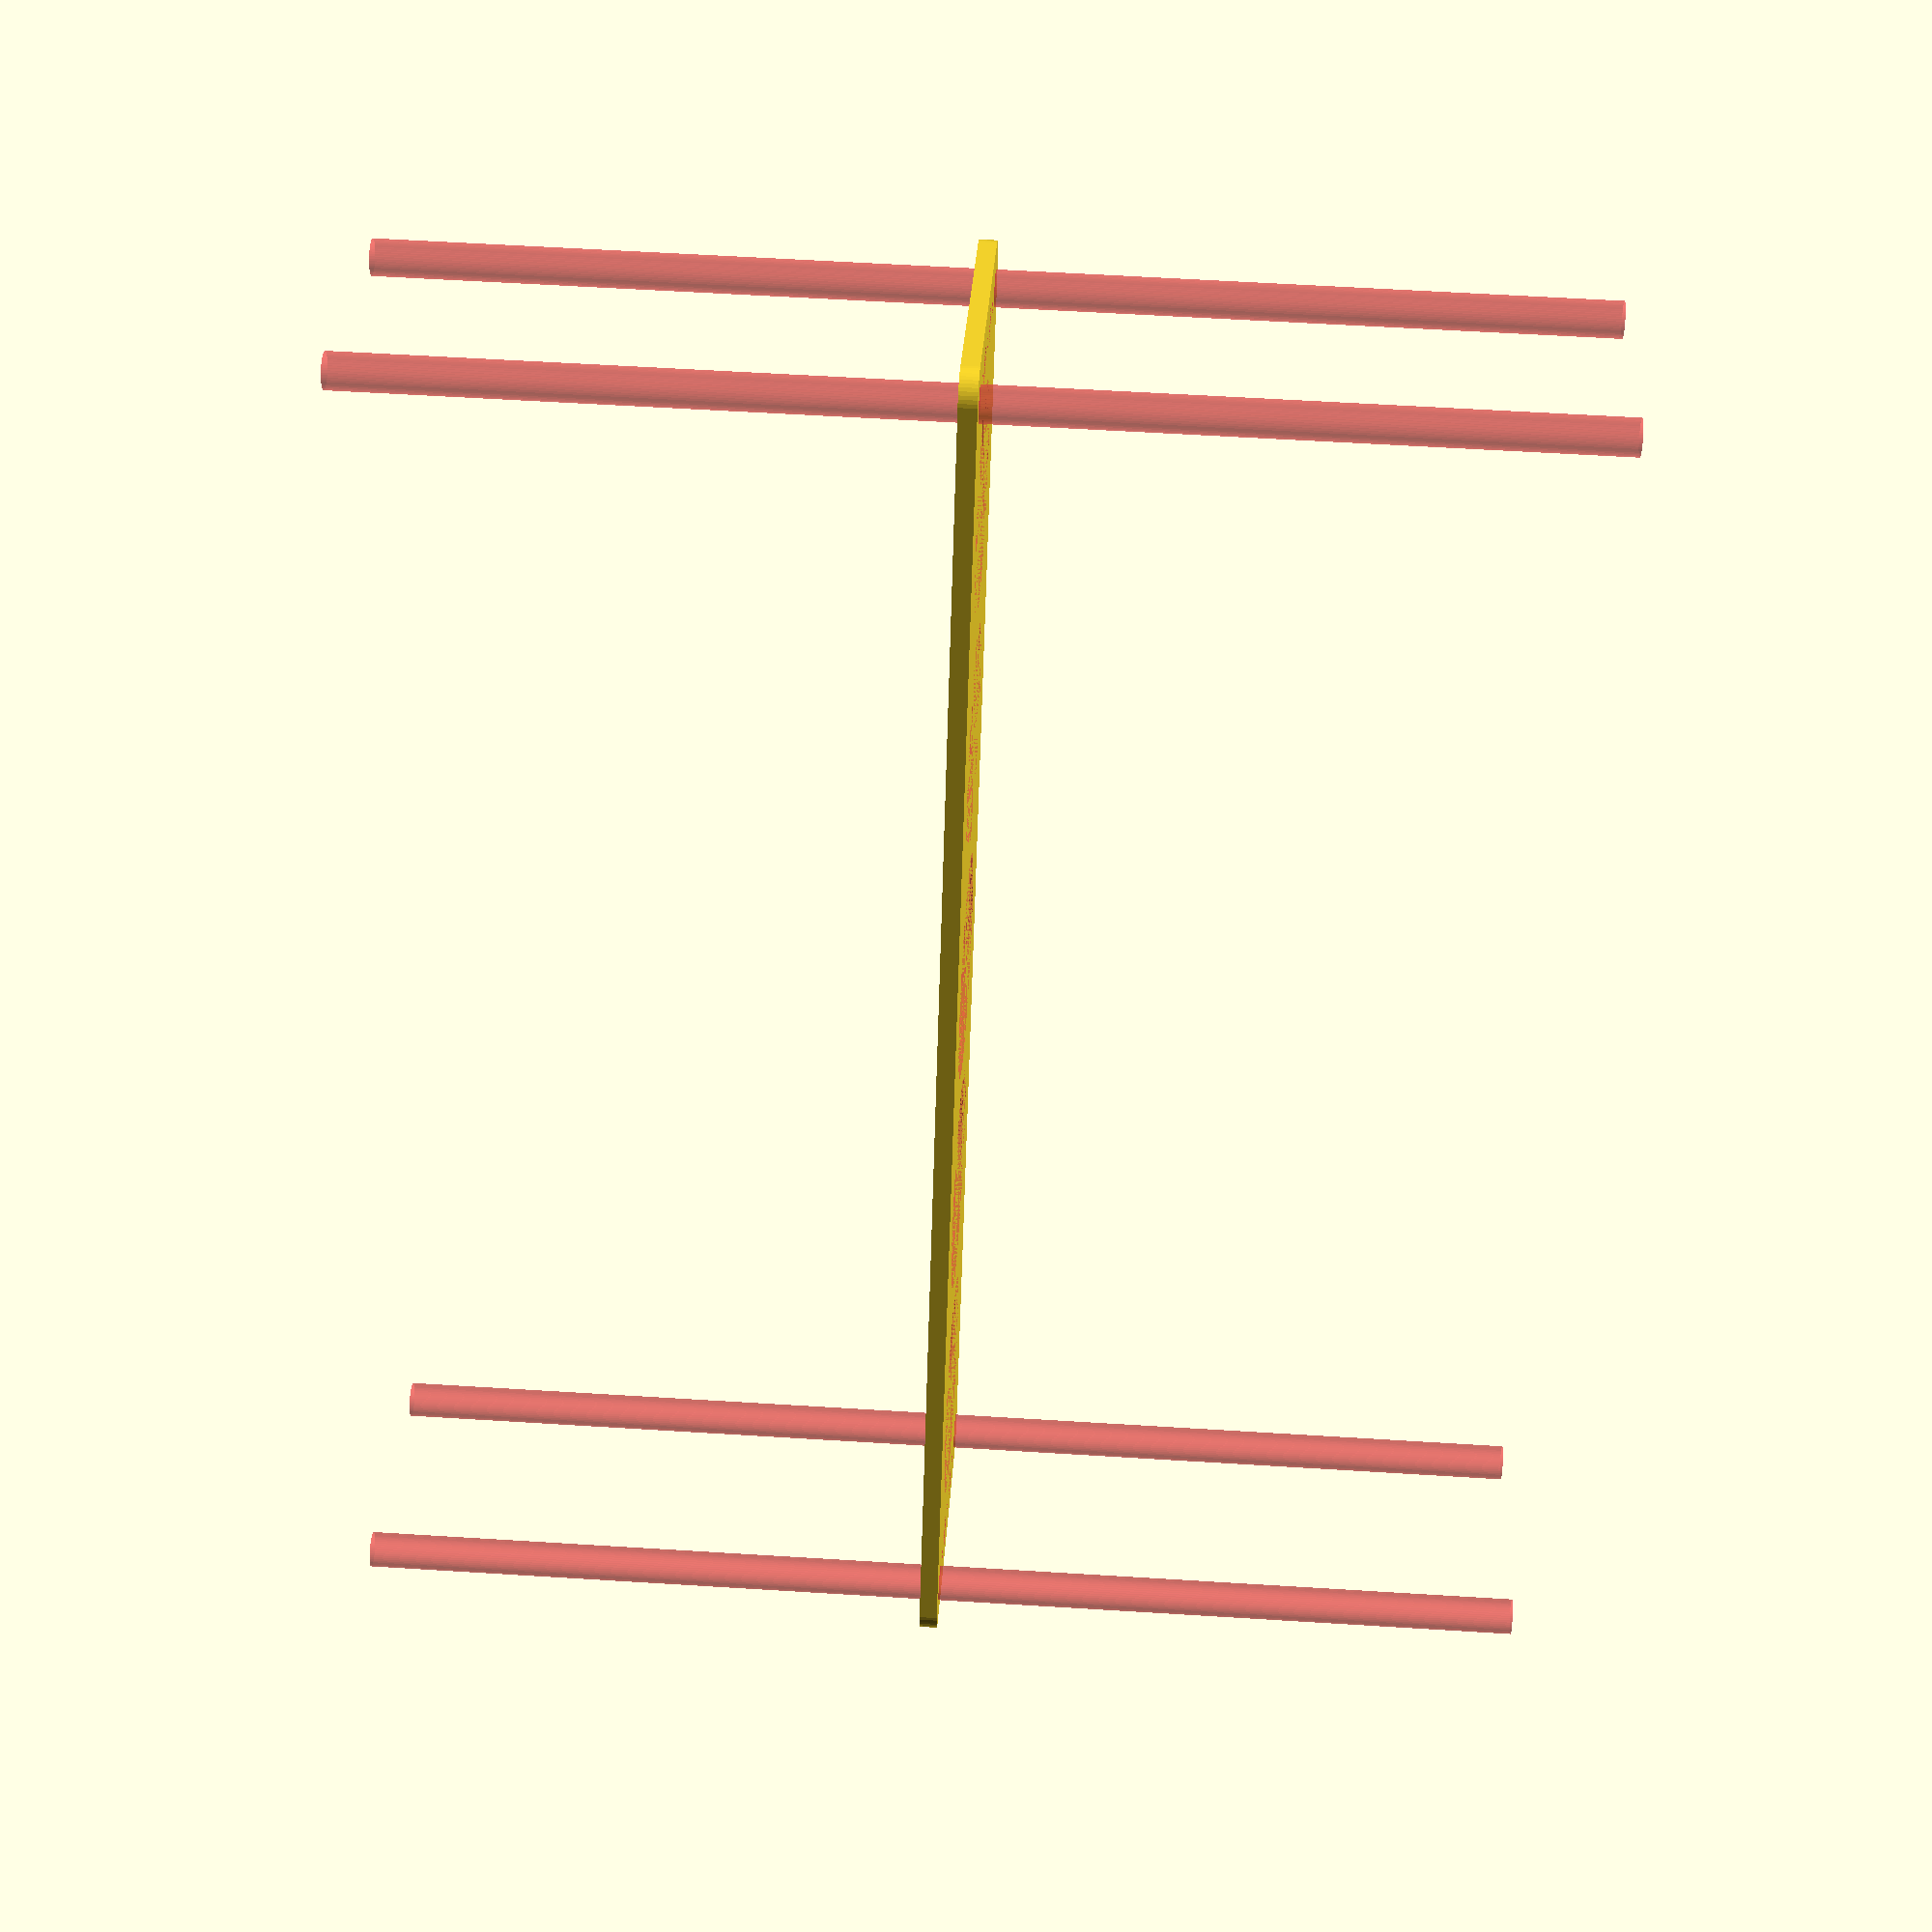
<openscad>
$fn = 50;


difference() {
	union() {
		hull() {
			translate(v = [-114.5000000000, 24.5000000000, 0]) {
				cylinder(h = 3, r = 5);
			}
			translate(v = [114.5000000000, 24.5000000000, 0]) {
				cylinder(h = 3, r = 5);
			}
			translate(v = [-114.5000000000, -24.5000000000, 0]) {
				cylinder(h = 3, r = 5);
			}
			translate(v = [114.5000000000, -24.5000000000, 0]) {
				cylinder(h = 3, r = 5);
			}
		}
	}
	union() {
		#translate(v = [-112.5000000000, -22.5000000000, 0]) {
			cylinder(h = 3, r = 3.0000000000);
		}
		#translate(v = [-112.5000000000, -7.5000000000, 0]) {
			cylinder(h = 3, r = 3.0000000000);
		}
		#translate(v = [-112.5000000000, 7.5000000000, 0]) {
			cylinder(h = 3, r = 3.0000000000);
		}
		#translate(v = [-112.5000000000, 22.5000000000, 0]) {
			cylinder(h = 3, r = 3.0000000000);
		}
		#translate(v = [112.5000000000, -22.5000000000, 0]) {
			cylinder(h = 3, r = 3.0000000000);
		}
		#translate(v = [112.5000000000, -7.5000000000, 0]) {
			cylinder(h = 3, r = 3.0000000000);
		}
		#translate(v = [112.5000000000, 7.5000000000, 0]) {
			cylinder(h = 3, r = 3.0000000000);
		}
		#translate(v = [112.5000000000, 22.5000000000, 0]) {
			cylinder(h = 3, r = 3.0000000000);
		}
		#translate(v = [-112.5000000000, -22.5000000000, -100.0000000000]) {
			cylinder(h = 200, r = 3.0000000000);
		}
		#translate(v = [-112.5000000000, 22.5000000000, -100.0000000000]) {
			cylinder(h = 200, r = 3.0000000000);
		}
		#translate(v = [112.5000000000, -22.5000000000, -100.0000000000]) {
			cylinder(h = 200, r = 3.0000000000);
		}
		#translate(v = [112.5000000000, 22.5000000000, -100.0000000000]) {
			cylinder(h = 200, r = 3.0000000000);
		}
		#translate(v = [-112.5000000000, -22.5000000000, 0]) {
			cylinder(h = 3, r = 1.5000000000);
		}
		#translate(v = [-112.5000000000, -15.0000000000, 0]) {
			cylinder(h = 3, r = 1.5000000000);
		}
		#translate(v = [-112.5000000000, -7.5000000000, 0]) {
			cylinder(h = 3, r = 1.5000000000);
		}
		#translate(v = [-112.5000000000, 0.0000000000, 0]) {
			cylinder(h = 3, r = 1.5000000000);
		}
		#translate(v = [-112.5000000000, 7.5000000000, 0]) {
			cylinder(h = 3, r = 1.5000000000);
		}
		#translate(v = [-112.5000000000, 15.0000000000, 0]) {
			cylinder(h = 3, r = 1.5000000000);
		}
		#translate(v = [-112.5000000000, 22.5000000000, 0]) {
			cylinder(h = 3, r = 1.5000000000);
		}
		#translate(v = [112.5000000000, -22.5000000000, 0]) {
			cylinder(h = 3, r = 1.5000000000);
		}
		#translate(v = [112.5000000000, -15.0000000000, 0]) {
			cylinder(h = 3, r = 1.5000000000);
		}
		#translate(v = [112.5000000000, -7.5000000000, 0]) {
			cylinder(h = 3, r = 1.5000000000);
		}
		#translate(v = [112.5000000000, 0.0000000000, 0]) {
			cylinder(h = 3, r = 1.5000000000);
		}
		#translate(v = [112.5000000000, 7.5000000000, 0]) {
			cylinder(h = 3, r = 1.5000000000);
		}
		#translate(v = [112.5000000000, 15.0000000000, 0]) {
			cylinder(h = 3, r = 1.5000000000);
		}
		#translate(v = [112.5000000000, 22.5000000000, 0]) {
			cylinder(h = 3, r = 1.5000000000);
		}
		#translate(v = [-112.5000000000, -22.5000000000, 0]) {
			cylinder(h = 3, r = 1.5000000000);
		}
		#translate(v = [-112.5000000000, -15.0000000000, 0]) {
			cylinder(h = 3, r = 1.5000000000);
		}
		#translate(v = [-112.5000000000, -7.5000000000, 0]) {
			cylinder(h = 3, r = 1.5000000000);
		}
		#translate(v = [-112.5000000000, 0.0000000000, 0]) {
			cylinder(h = 3, r = 1.5000000000);
		}
		#translate(v = [-112.5000000000, 7.5000000000, 0]) {
			cylinder(h = 3, r = 1.5000000000);
		}
		#translate(v = [-112.5000000000, 15.0000000000, 0]) {
			cylinder(h = 3, r = 1.5000000000);
		}
		#translate(v = [-112.5000000000, 22.5000000000, 0]) {
			cylinder(h = 3, r = 1.5000000000);
		}
		#translate(v = [112.5000000000, -22.5000000000, 0]) {
			cylinder(h = 3, r = 1.5000000000);
		}
		#translate(v = [112.5000000000, -15.0000000000, 0]) {
			cylinder(h = 3, r = 1.5000000000);
		}
		#translate(v = [112.5000000000, -7.5000000000, 0]) {
			cylinder(h = 3, r = 1.5000000000);
		}
		#translate(v = [112.5000000000, 0.0000000000, 0]) {
			cylinder(h = 3, r = 1.5000000000);
		}
		#translate(v = [112.5000000000, 7.5000000000, 0]) {
			cylinder(h = 3, r = 1.5000000000);
		}
		#translate(v = [112.5000000000, 15.0000000000, 0]) {
			cylinder(h = 3, r = 1.5000000000);
		}
		#translate(v = [112.5000000000, 22.5000000000, 0]) {
			cylinder(h = 3, r = 1.5000000000);
		}
		#translate(v = [-112.5000000000, -22.5000000000, 0]) {
			cylinder(h = 3, r = 1.5000000000);
		}
		#translate(v = [-112.5000000000, -15.0000000000, 0]) {
			cylinder(h = 3, r = 1.5000000000);
		}
		#translate(v = [-112.5000000000, -7.5000000000, 0]) {
			cylinder(h = 3, r = 1.5000000000);
		}
		#translate(v = [-112.5000000000, 0.0000000000, 0]) {
			cylinder(h = 3, r = 1.5000000000);
		}
		#translate(v = [-112.5000000000, 7.5000000000, 0]) {
			cylinder(h = 3, r = 1.5000000000);
		}
		#translate(v = [-112.5000000000, 15.0000000000, 0]) {
			cylinder(h = 3, r = 1.5000000000);
		}
		#translate(v = [-112.5000000000, 22.5000000000, 0]) {
			cylinder(h = 3, r = 1.5000000000);
		}
		#translate(v = [112.5000000000, -22.5000000000, 0]) {
			cylinder(h = 3, r = 1.5000000000);
		}
		#translate(v = [112.5000000000, -15.0000000000, 0]) {
			cylinder(h = 3, r = 1.5000000000);
		}
		#translate(v = [112.5000000000, -7.5000000000, 0]) {
			cylinder(h = 3, r = 1.5000000000);
		}
		#translate(v = [112.5000000000, 0.0000000000, 0]) {
			cylinder(h = 3, r = 1.5000000000);
		}
		#translate(v = [112.5000000000, 7.5000000000, 0]) {
			cylinder(h = 3, r = 1.5000000000);
		}
		#translate(v = [112.5000000000, 15.0000000000, 0]) {
			cylinder(h = 3, r = 1.5000000000);
		}
		#translate(v = [112.5000000000, 22.5000000000, 0]) {
			cylinder(h = 3, r = 1.5000000000);
		}
		#translate(v = [-86.0000000000, 0, 0]) {
			cylinder(h = 3, r = 19.0000000000);
		}
		#translate(v = [-43.0000000000, 0, 0]) {
			cylinder(h = 3, r = 19.0000000000);
		}
		#cylinder(h = 3, r = 19.0000000000);
		#translate(v = [43.0000000000, 0, 0]) {
			cylinder(h = 3, r = 19.0000000000);
		}
		#translate(v = [86.0000000000, 0, 0]) {
			cylinder(h = 3, r = 19.0000000000);
		}
	}
}
</openscad>
<views>
elev=121.8 azim=242.5 roll=86.3 proj=p view=wireframe
</views>
